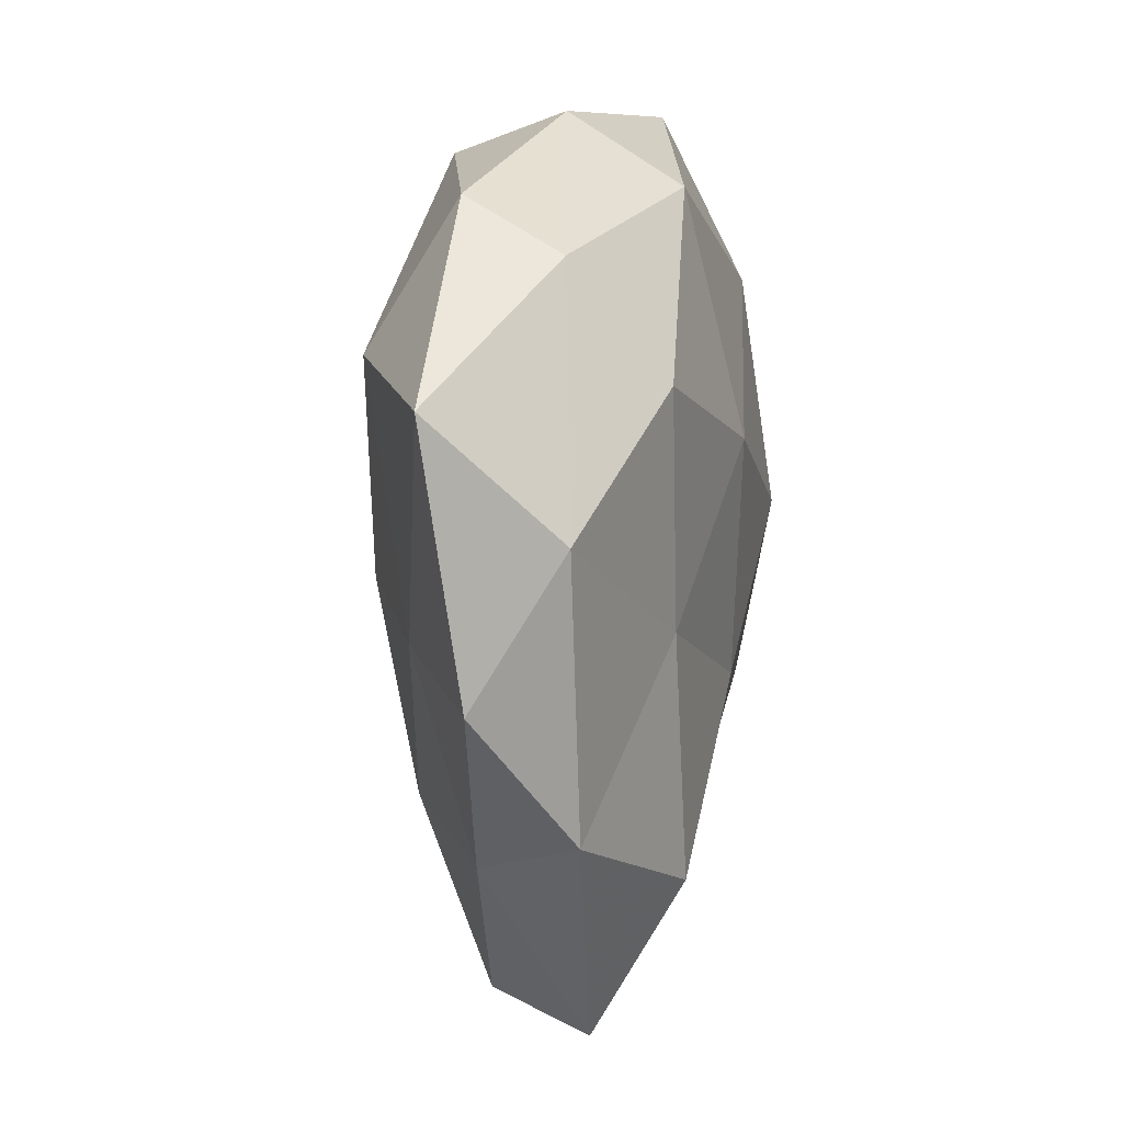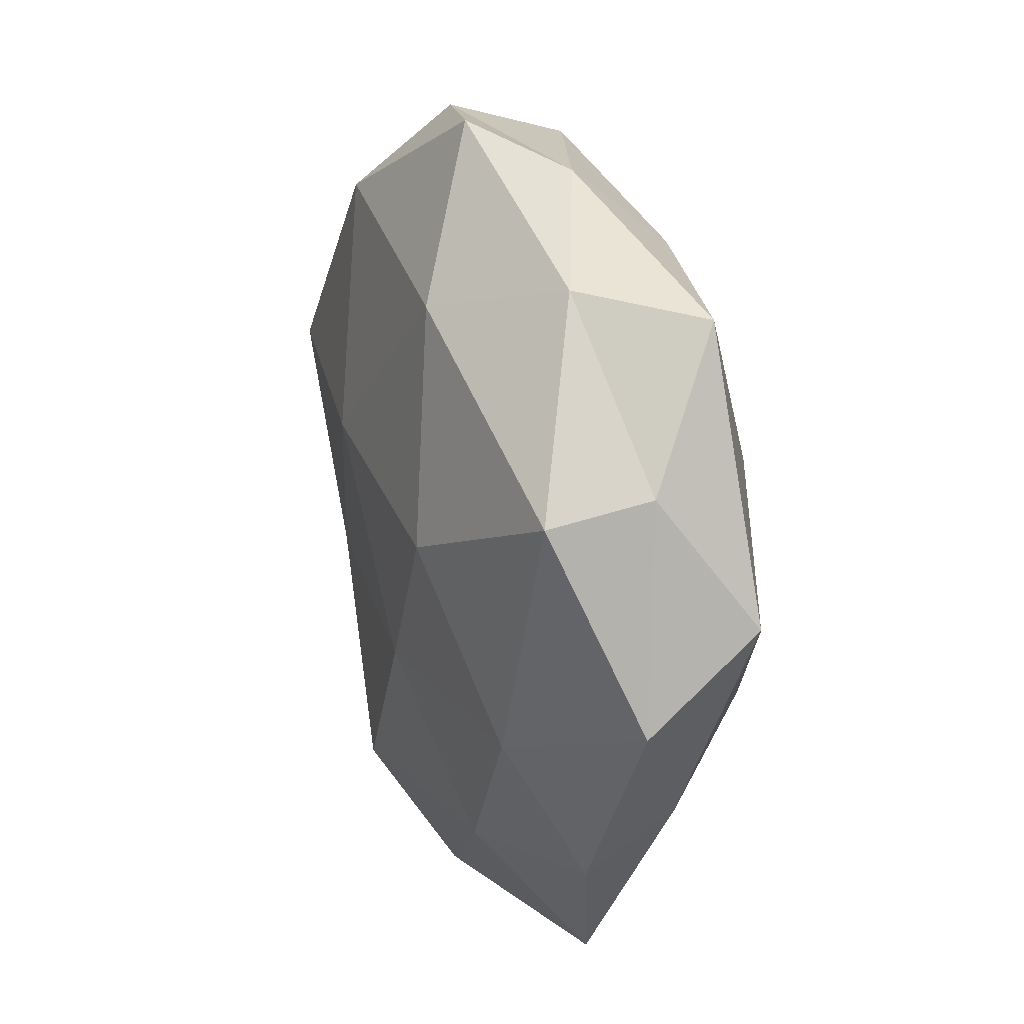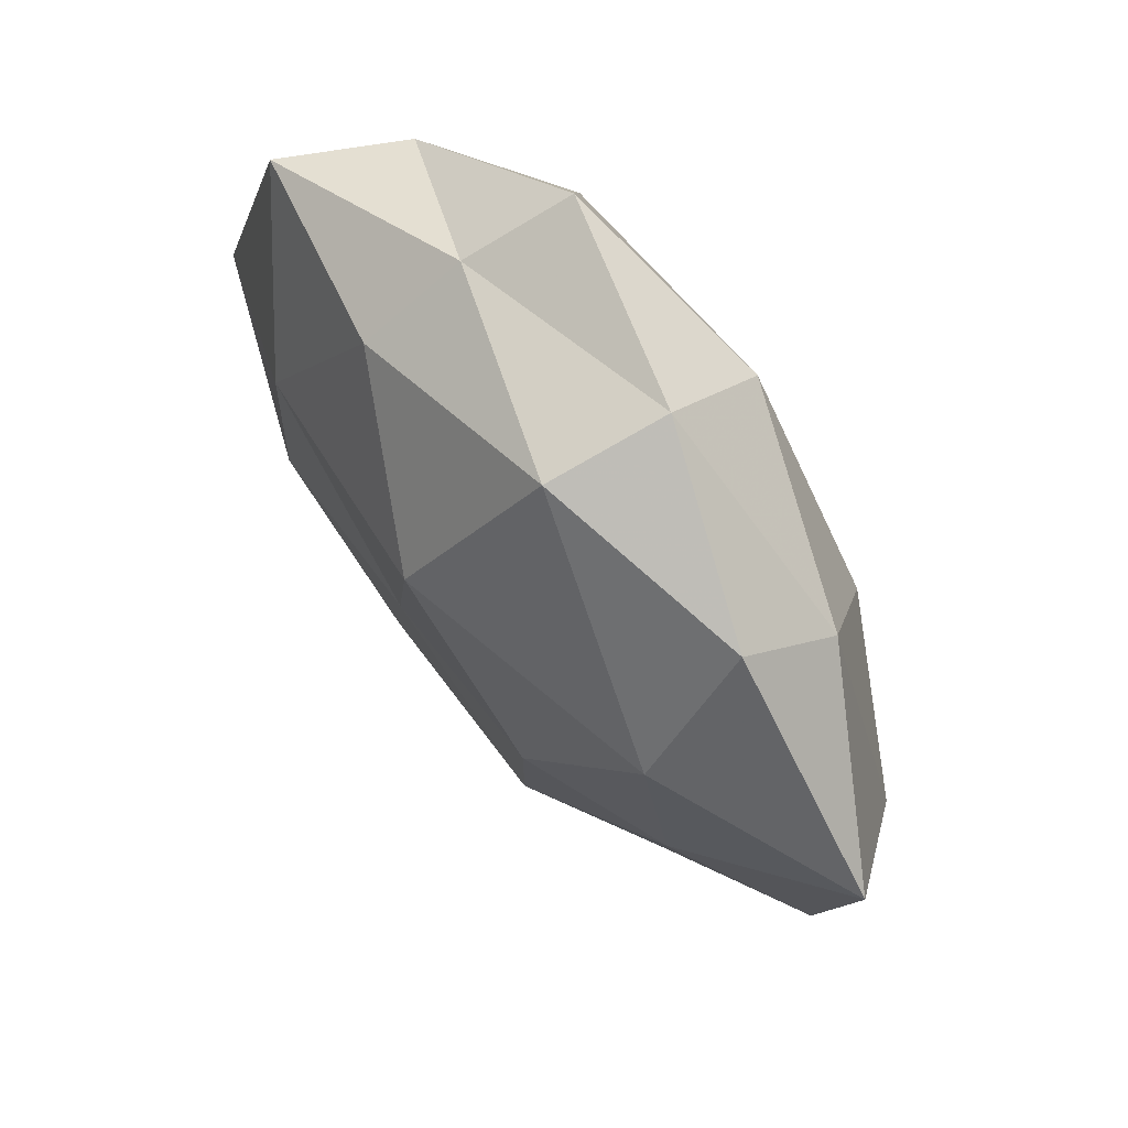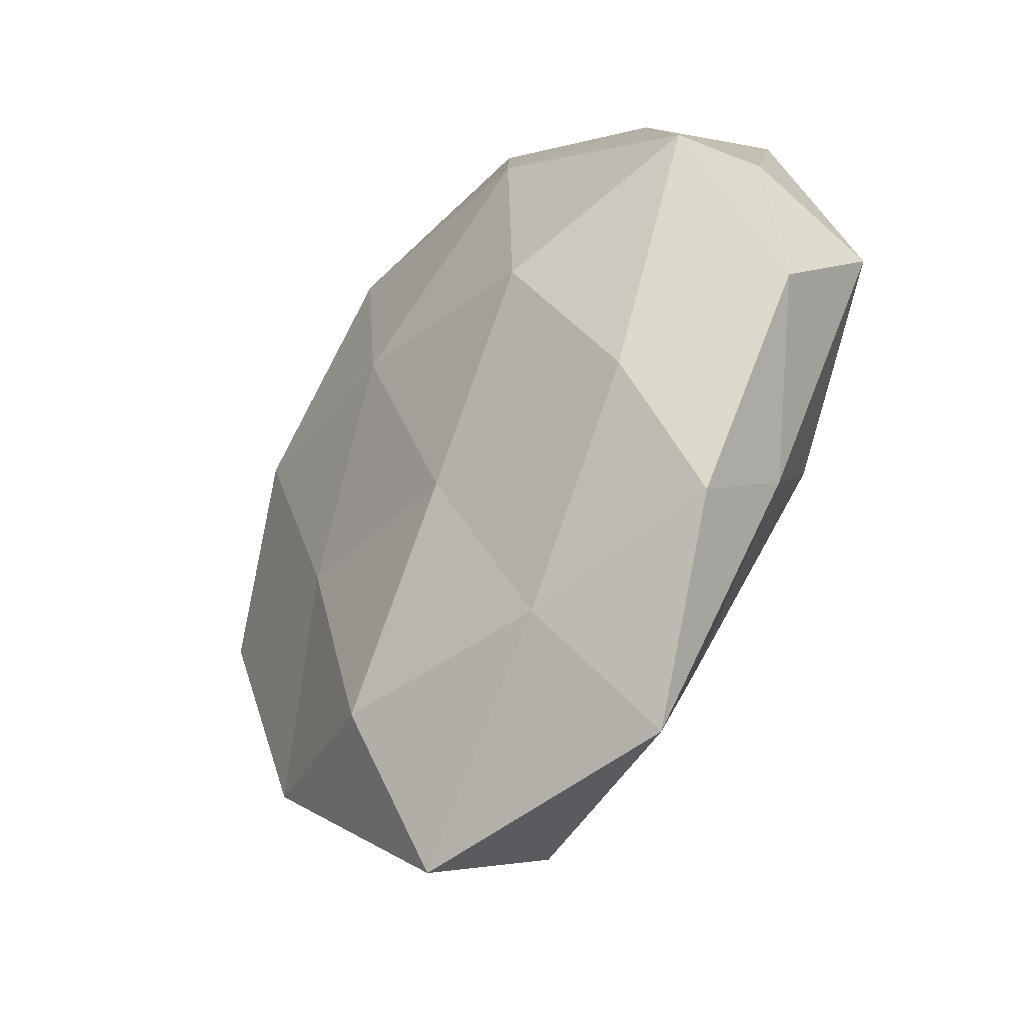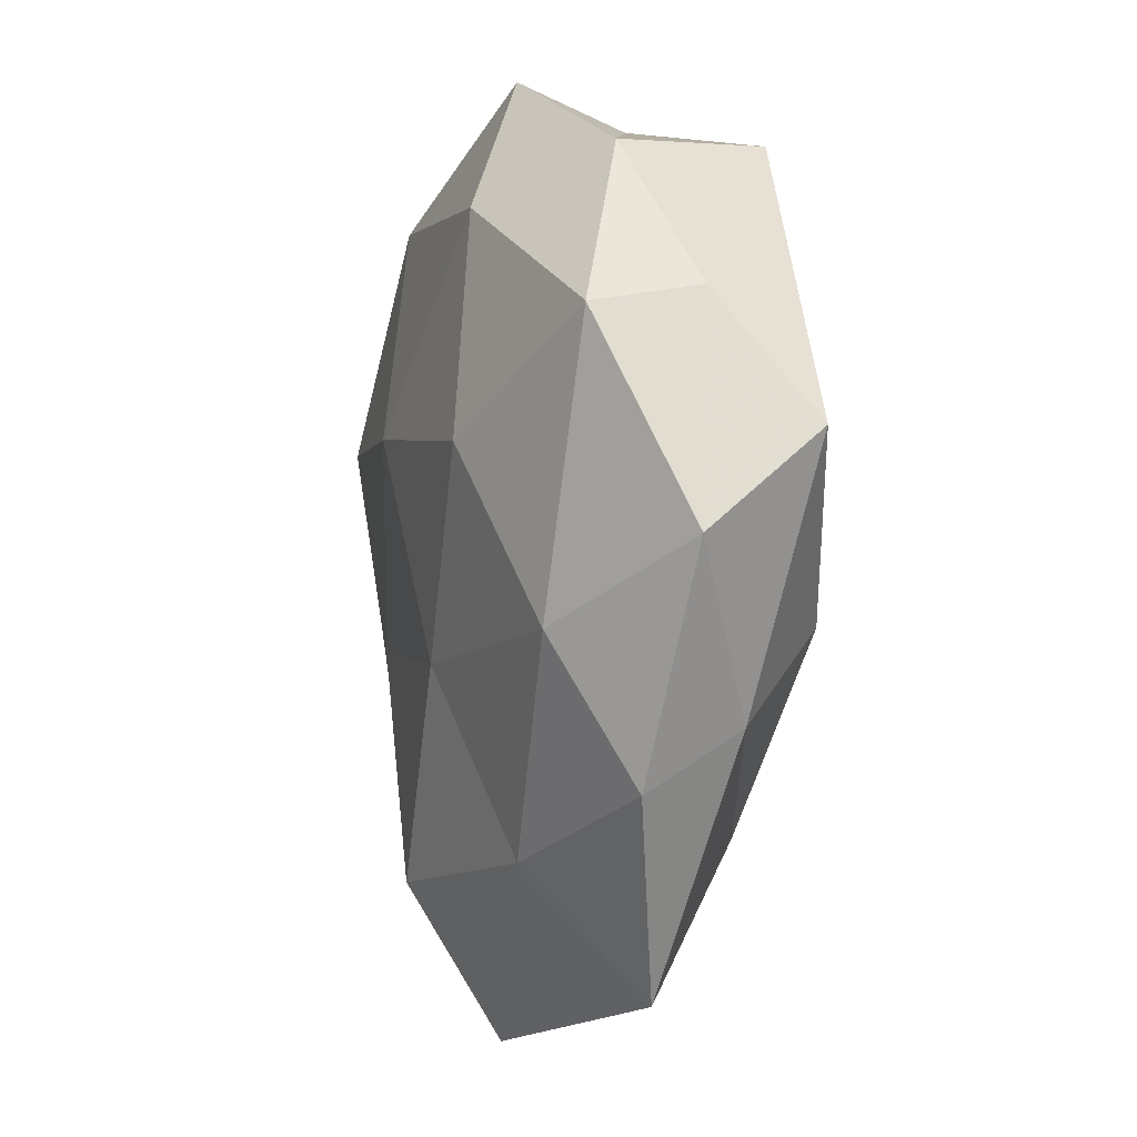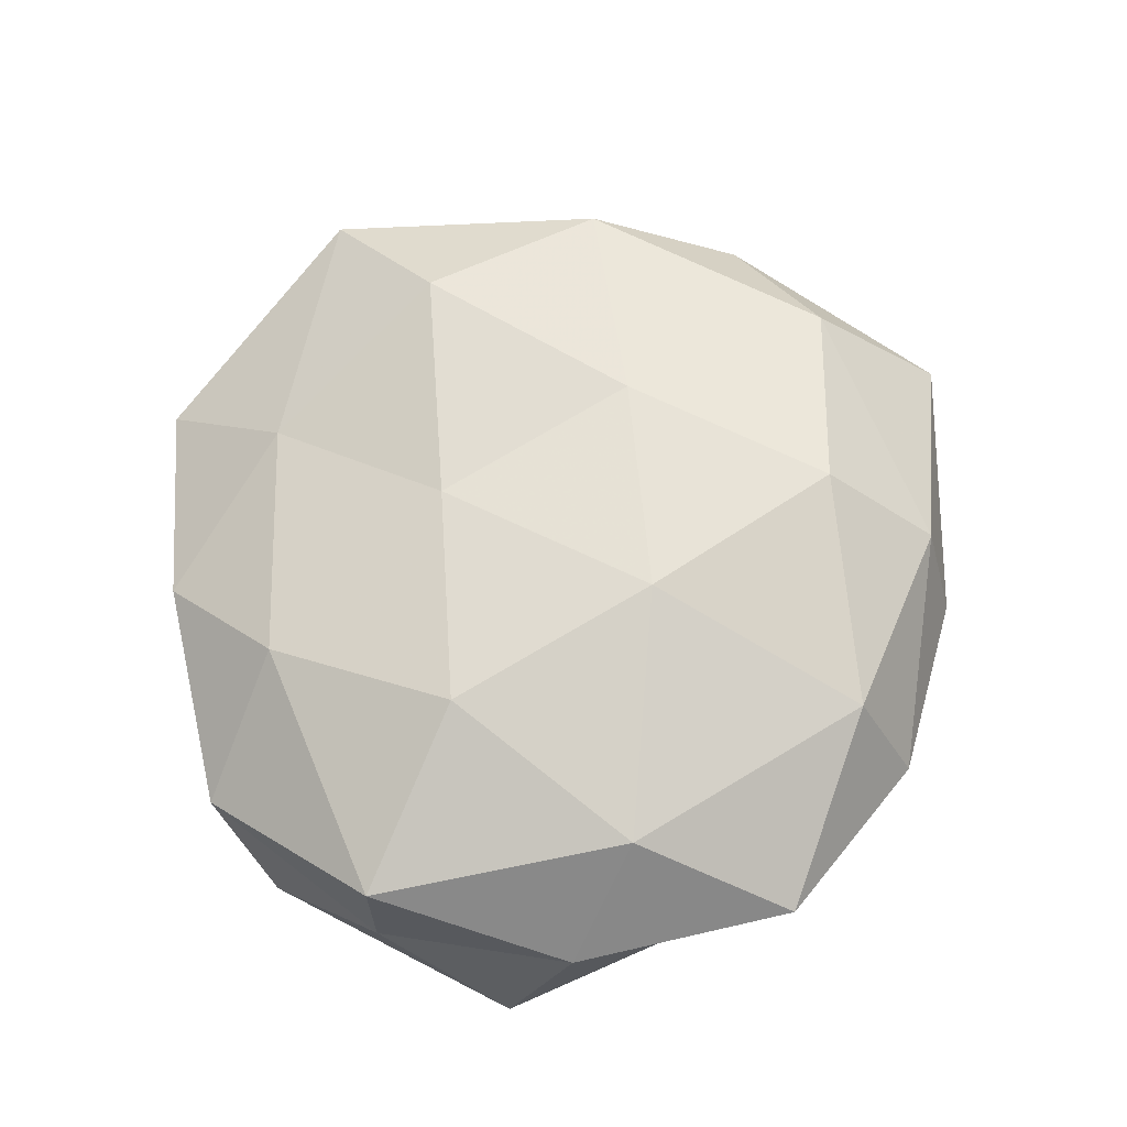
<metadata>
{"format":"obj","ext":"obj","renderer":"f3d","projection":"perspective","resolution":1024,"background":"white","views":[{"elev":-0.8,"azim":-78.0,"up":"+Y"},{"elev":21.2,"azim":69.5,"up":"+Y"},{"elev":63.8,"azim":-127.3,"up":"+Y"},{"elev":-44.0,"azim":50.3,"up":"+Y"},{"elev":-10.3,"azim":71.5,"up":"+Y"},{"elev":73.6,"azim":137.1,"up":"+Z"}]}
</metadata>
<code>
v 0.05618 0.001761 -0.009976
v -0.01569 0.04112 0.01656
v -0.03453 0.01558 0.01838
v -0.02365 -0.01256 0.01684
v 0.04108 -0.02875 -0.006442
v -0.04198 0.02973 0.007491
v -0.03896 0.01939 -0.01684
v 0.05544 -0.01056 0.003913
v -0.05434 -0.02143 -0.00106
v -0.05253 -0.003175 0.01024
v 0.02242 -0.05822 -0.002279
v 0.005525 -0.01805 0.01904
v 0.01662 -0.03857 -0.01453
v 0.04379 0.03628 -0.008524
v -0.01522 -0.03252 -0.01657
v -0.03994 -0.03662 0.008724
v 0.03438 0.03879 0.005832
v -0.03821 -0.01381 -0.01158
v -0.01418 -0.04247 0.01642
v -0.06339 0.01101 -0.004159
v 0.04886 0.01503 0.01447
v 0.03999 -0.03638 0.005172
v 0.02421 0.004676 0.02187
v 0.03649 -0.01834 0.01518
v 0.008767 0.05413 0.009651
v 0.01569 0.03816 -0.01485
v 0.01504 -0.04195 0.01125
v 0.01275 0.0477 -0.003061
v -0.01445 0.04638 -0.01235
v -0.01756 0.0505 0.002473
v -0.004343 0.02221 -0.02468
v 0.05054 0.0176 0.00138
v 0.007213 -0.01126 -0.0192
v -0.01318 -0.06183 0.004391
v -0.02076 -0.005929 -0.02056
v 0.03078 0.01326 -0.01941
v 0.03579 -0.01645 -0.01725
v 0.01928 0.03395 0.01857
v -0.04003 0.03732 -0.005036
v -0.03146 -0.03983 -0.005305
v -0.006423 -0.05718 -0.009456
v -0.005471 0.01125 0.02234
f 6 3 2
f 8 5 1
f 10 4 3
f 10 3 6
f 5 11 13
f 16 4 10
f 9 16 10
f 4 19 12
f 16 19 4
f 10 6 20
f 9 10 20
f 20 7 18
f 9 20 18
f 8 22 5
f 5 22 11
f 21 24 8
f 8 24 22
f 24 23 12
f 21 23 24
f 27 12 19
f 27 11 22
f 24 12 27
f 22 24 27
f 14 28 17
f 17 28 25
f 14 26 28
f 28 26 29
f 6 2 30
f 30 2 25
f 25 28 30
f 28 29 30
f 7 29 31
f 31 29 26
f 32 8 1
f 32 1 14
f 32 14 17
f 32 21 8
f 32 17 21
f 15 33 13
f 16 34 19
f 34 11 27
f 19 34 27
f 18 7 35
f 18 35 15
f 35 7 31
f 15 35 33
f 31 33 35
f 1 36 14
f 14 36 26
f 26 36 31
f 36 33 31
f 1 5 37
f 37 5 13
f 13 33 37
f 1 37 36
f 36 37 33
f 17 38 21
f 21 38 23
f 38 25 2
f 17 25 38
f 20 6 39
f 20 39 7
f 7 39 29
f 39 6 30
f 30 29 39
f 9 40 16
f 9 18 40
f 18 15 40
f 40 34 16
f 13 11 41
f 41 15 13
f 34 41 11
f 40 15 41
f 40 41 34
f 42 2 3
f 3 4 42
f 4 12 42
f 42 12 23
f 38 2 42
f 23 38 42

</code>
